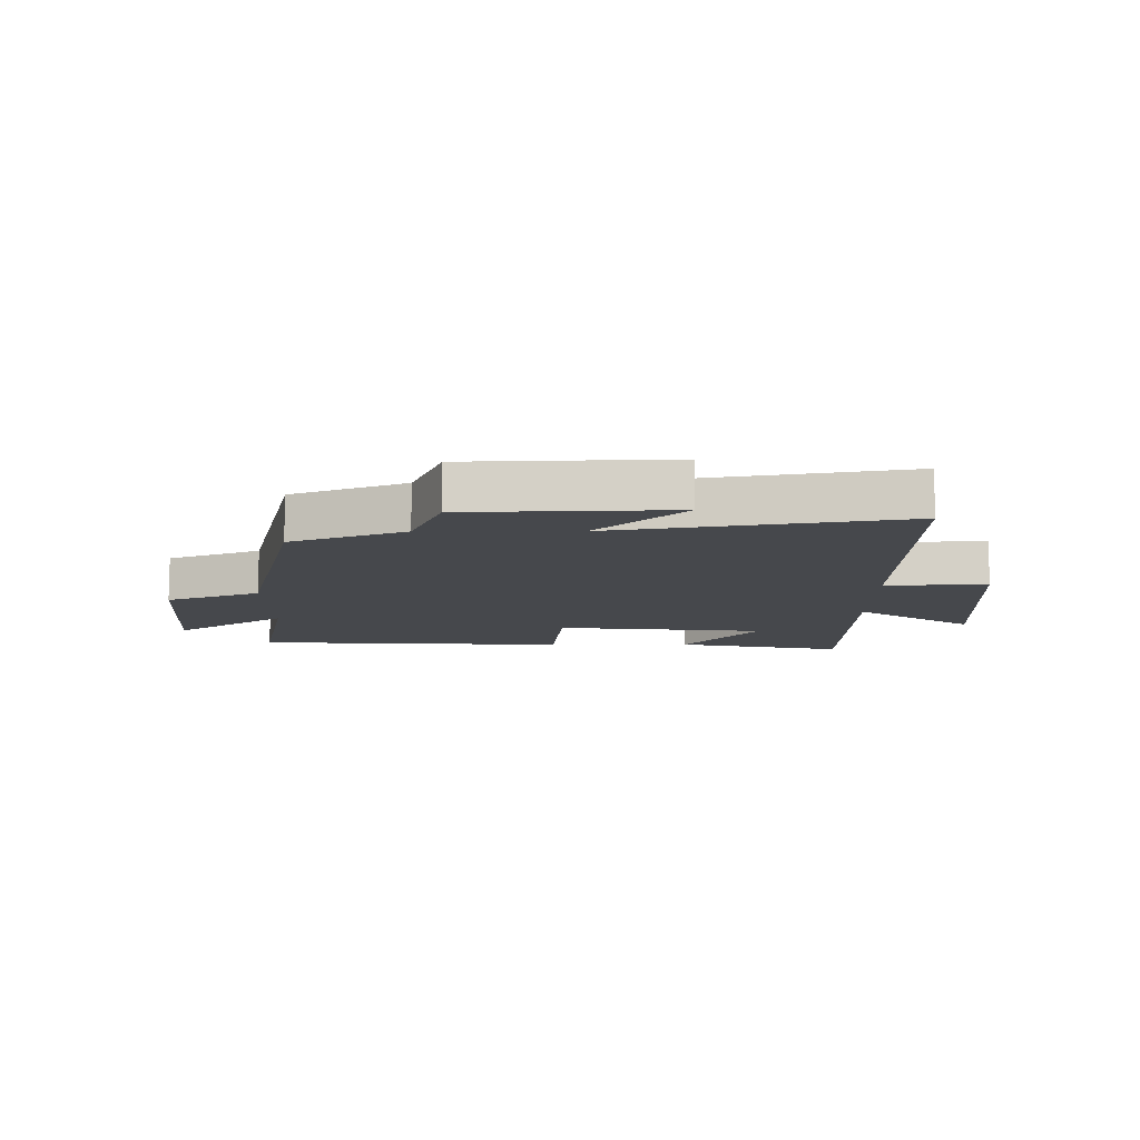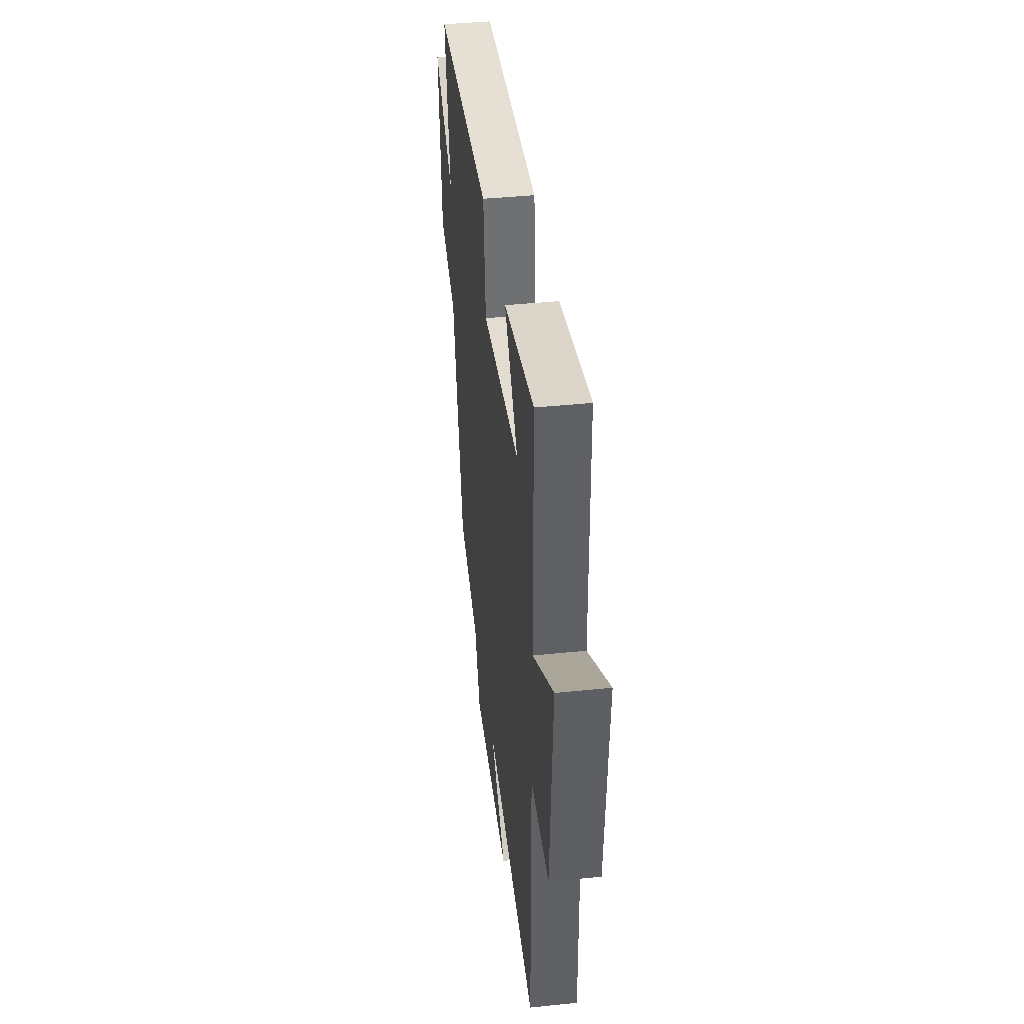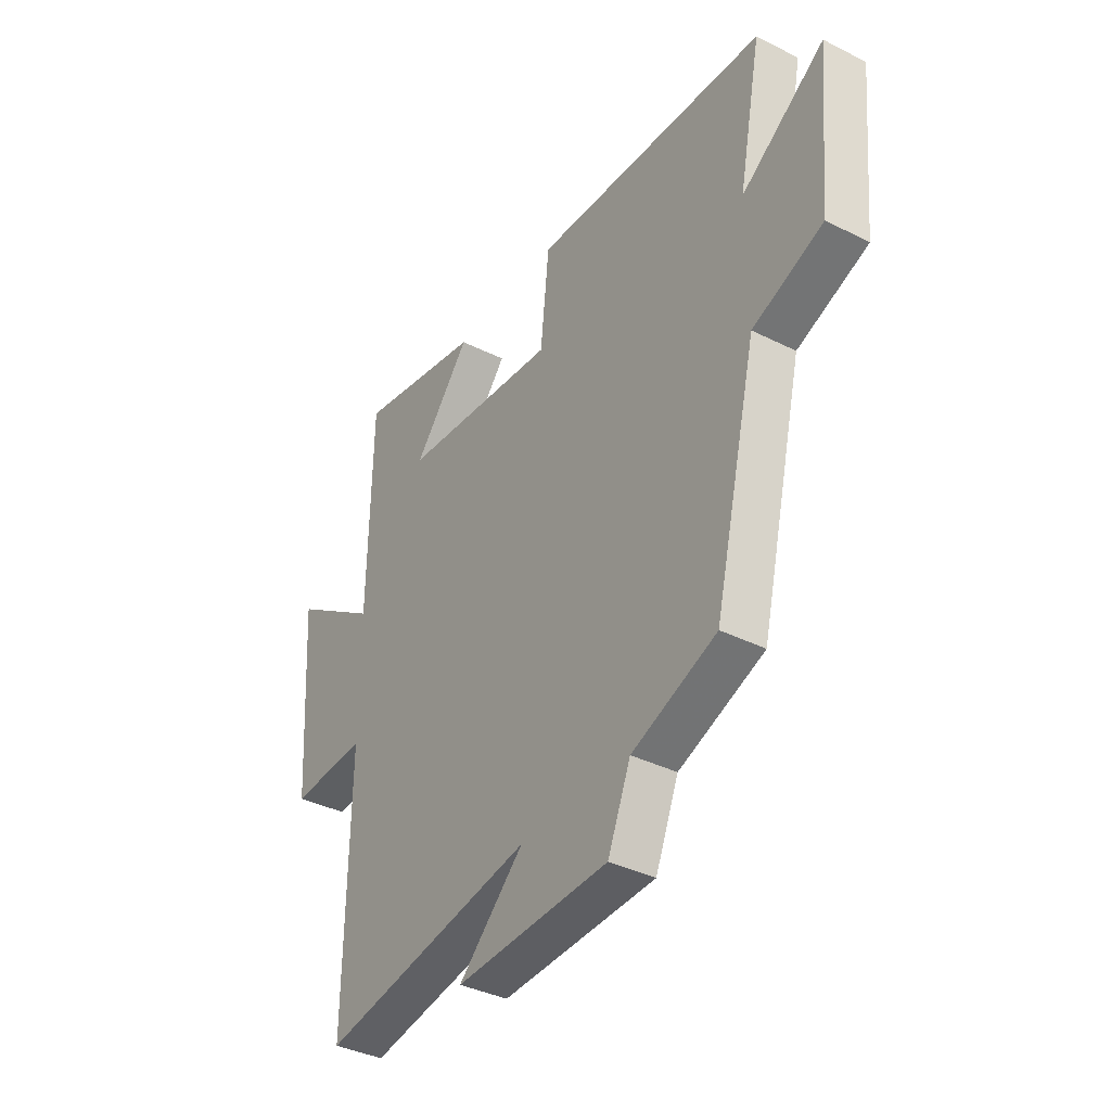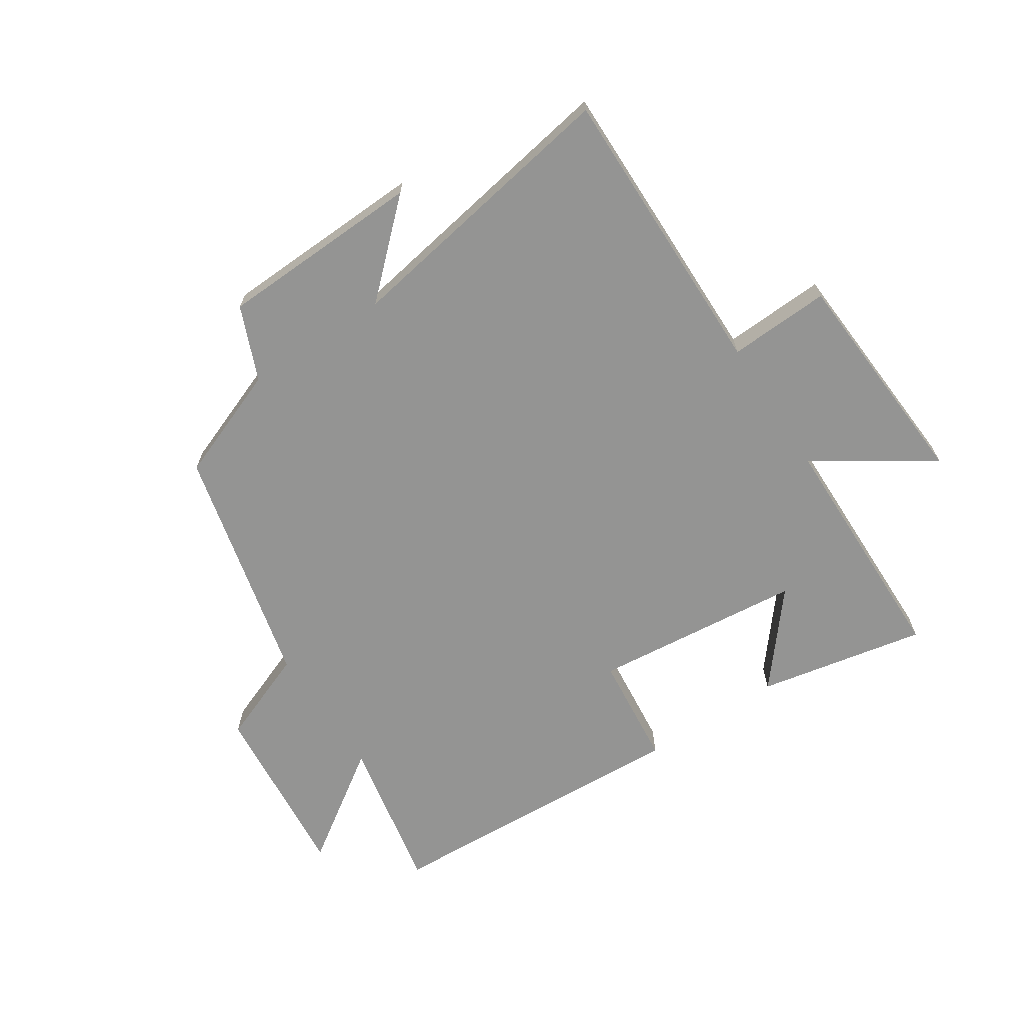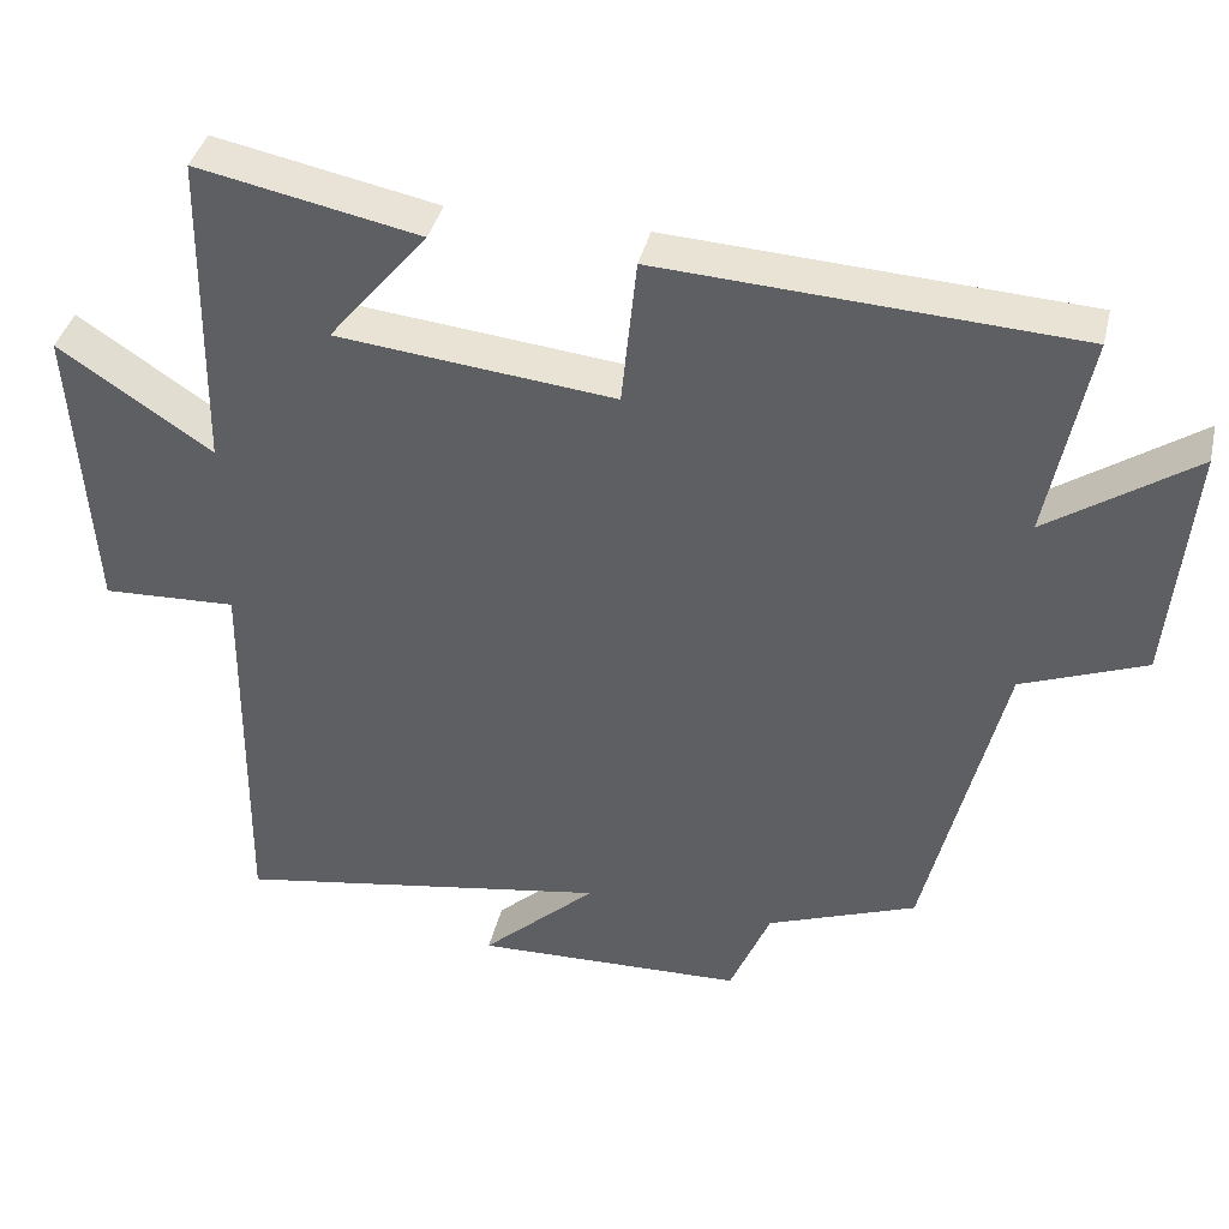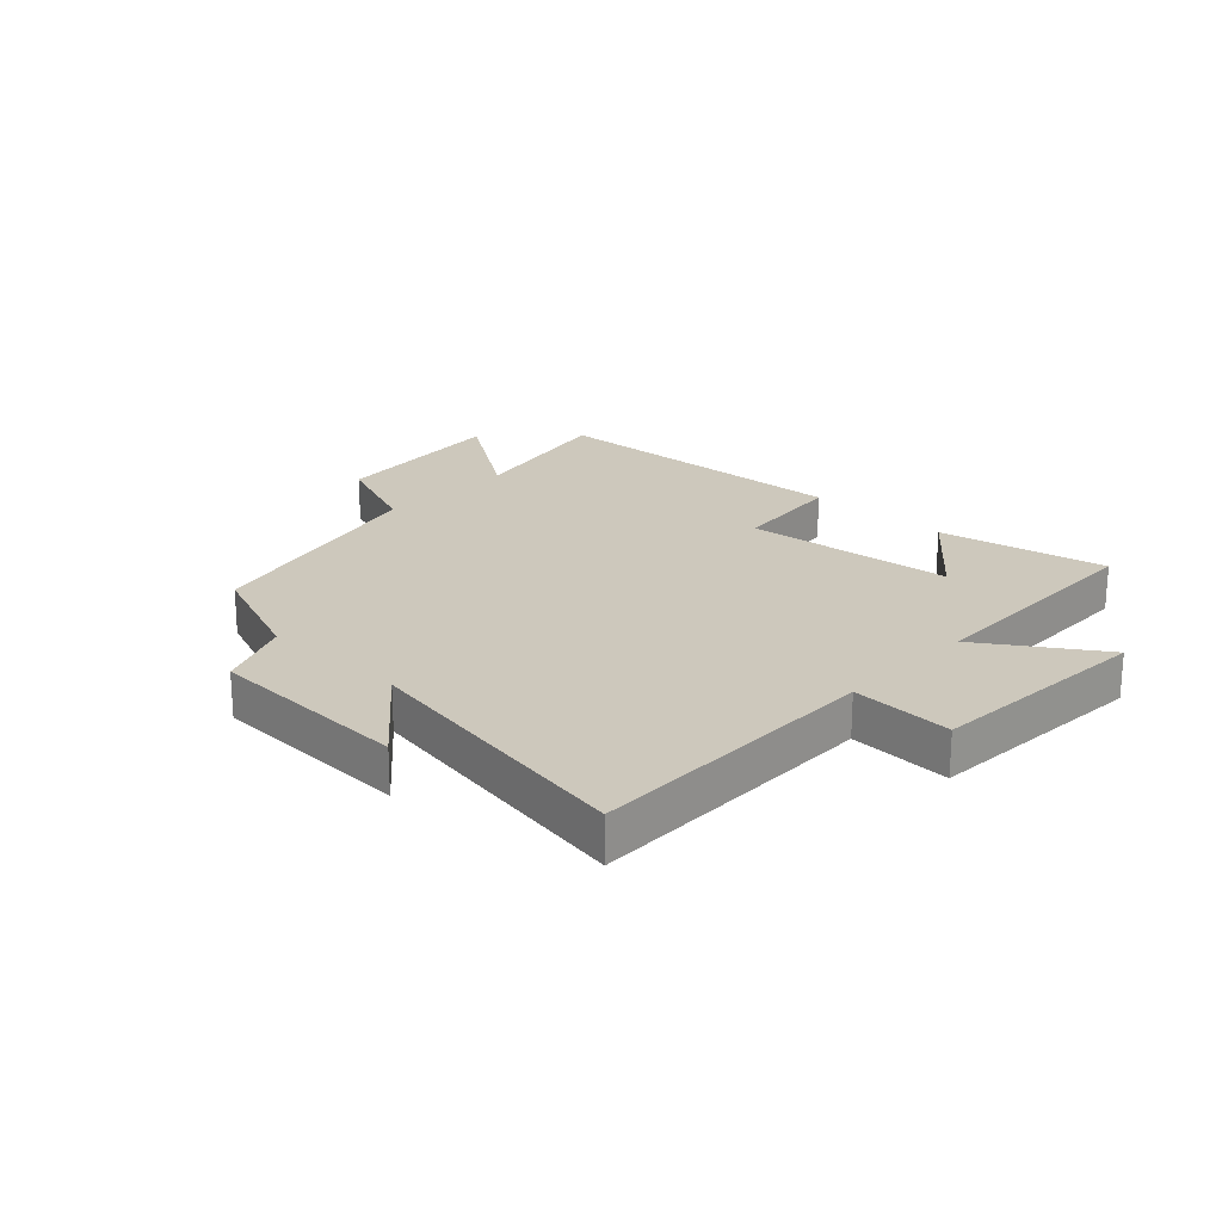
<metadata>
{"format":"obj","ext":"obj","renderer":"f3d","projection":"perspective","resolution":1024,"background":"white","views":[{"elev":-11.1,"azim":-179.7,"up":"+Y"},{"elev":41.4,"azim":-97.1,"up":"+Z"},{"elev":-37.5,"azim":57.2,"up":"+Z"},{"elev":-67.0,"azim":-146.6,"up":"+Y"},{"elev":39.3,"azim":13.2,"up":"+Z"},{"elev":22.1,"azim":-136.6,"up":"+Y"}]}
</metadata>
<code>
v 0.551 0.07 0.472
v 0.5 0.07 0.212
v 0.684 0.07 0.337
v 0.656 0.07 0.035
v 0.5 0.07 -0.026
v 0.404 0.07 -0.428
v 0.216 0.07 -0.5
v 0.165 0.07 -0.623
v -0.175 0.07 -0.635
v -0.03 0.07 -0.5
v -0.506 0.07 -0.581
v -0.5 0.07 -0.088
v -0.669 0.07 -0.096
v -0.693 0.07 0.28
v -0.5 0.07 0.152
v -0.494 0.07 0.556
v -0.214 0.07 0.5
v -0.339 0.07 0.349
v 0.011 0.07 0.313
v 0.03 0.07 0.5
v 0.551 0 0.472
v 0.5 0 0.212
v 0.684 0 0.337
v 0.656 0 0.035
v 0.5 0 -0.026
v 0.404 0 -0.428
v 0.216 0 -0.5
v 0.165 0 -0.623
v -0.175 0 -0.635
v -0.03 0 -0.5
v -0.506 0 -0.581
v -0.5 0 -0.088
v -0.669 0 -0.096
v -0.693 0 0.28
v -0.5 0 0.152
v -0.494 0 0.556
v -0.214 0 0.5
v -0.339 0 0.349
v 0.011 0 0.313
v 0.03 0 0.5
f 19 20 1 2
f 18 19 2
f 16 17 18
f 15 16 18
f 15 18 2
f 12 13 14 15
f 12 15 2
f 10 11 12 2
f 7 8 9 10
f 7 10 2
f 6 7 2
f 5 6 2
f 2 3 4 5
f 22 21 40 39
f 22 39 38
f 38 37 36
f 38 36 35
f 22 38 35
f 35 34 33 32
f 22 35 32
f 22 32 31 30
f 30 29 28 27
f 22 30 27
f 22 27 26
f 22 26 25
f 25 24 23 22
f 1 21 22 2
f 2 22 23 3
f 3 23 24 4
f 4 24 25 5
f 5 25 26 6
f 6 26 27 7
f 7 27 28 8
f 8 28 29 9
f 9 29 30 10
f 10 30 31 11
f 11 31 32 12
f 12 32 33 13
f 13 33 34 14
f 14 34 35 15
f 15 35 36 16
f 16 36 37 17
f 17 37 38 18
f 18 38 39 19
f 19 39 40 20
f 20 40 21 1

</code>
